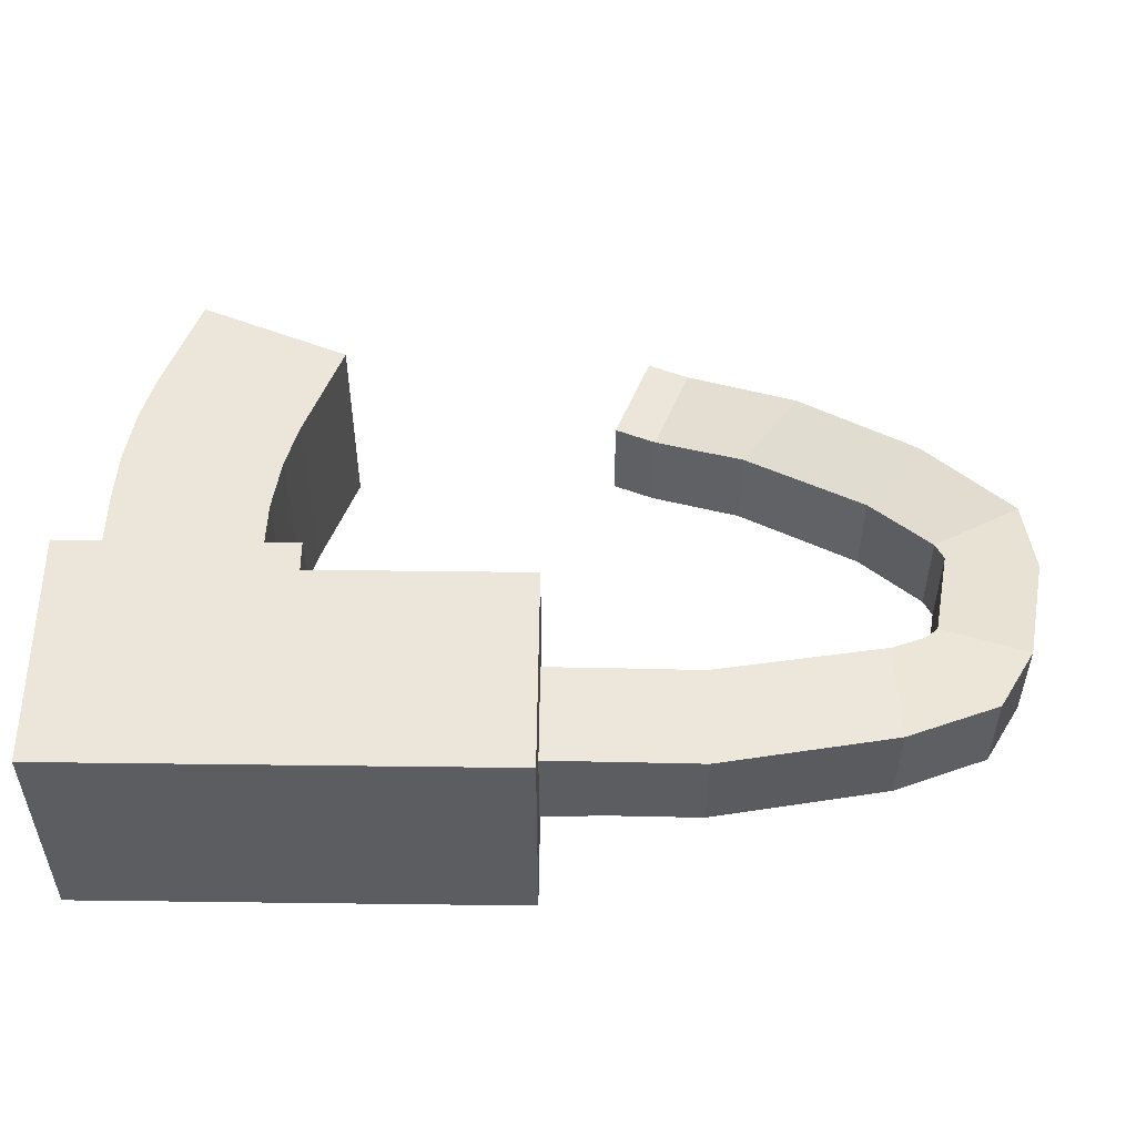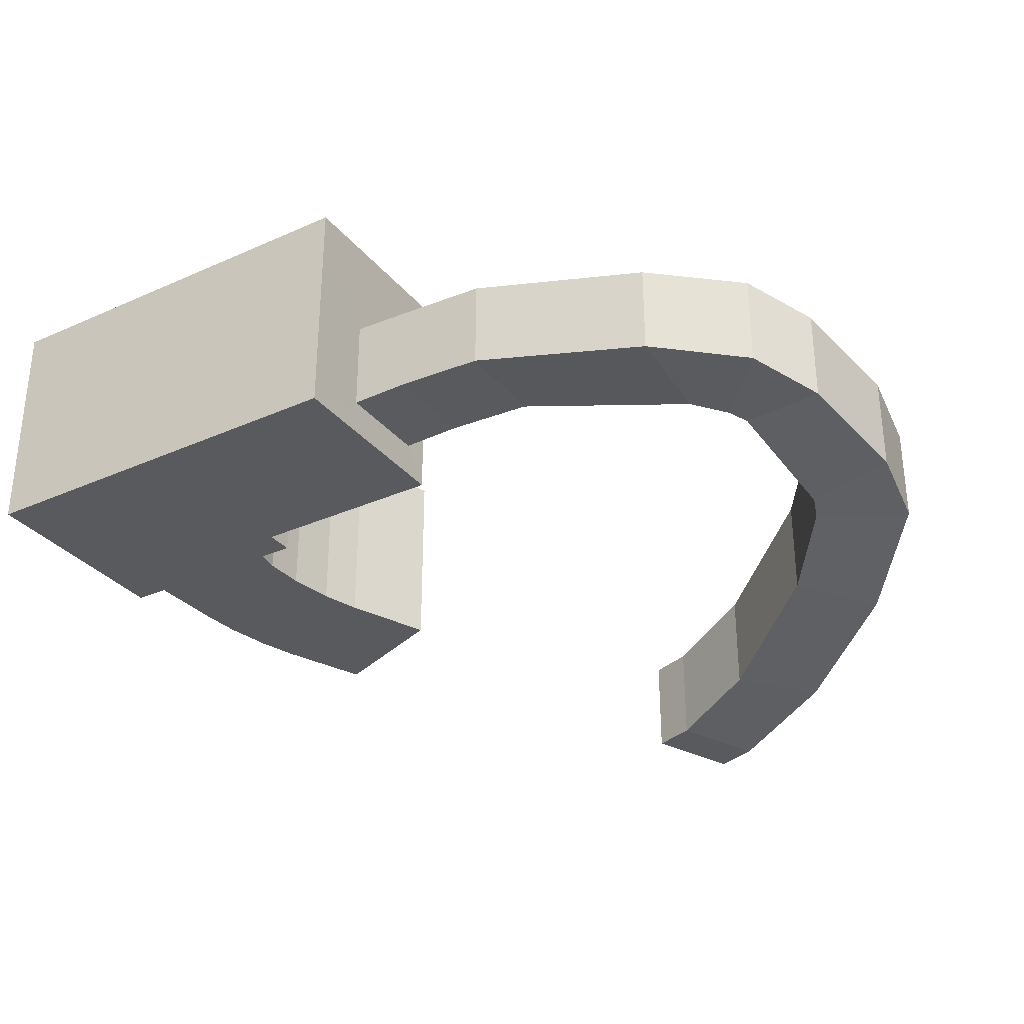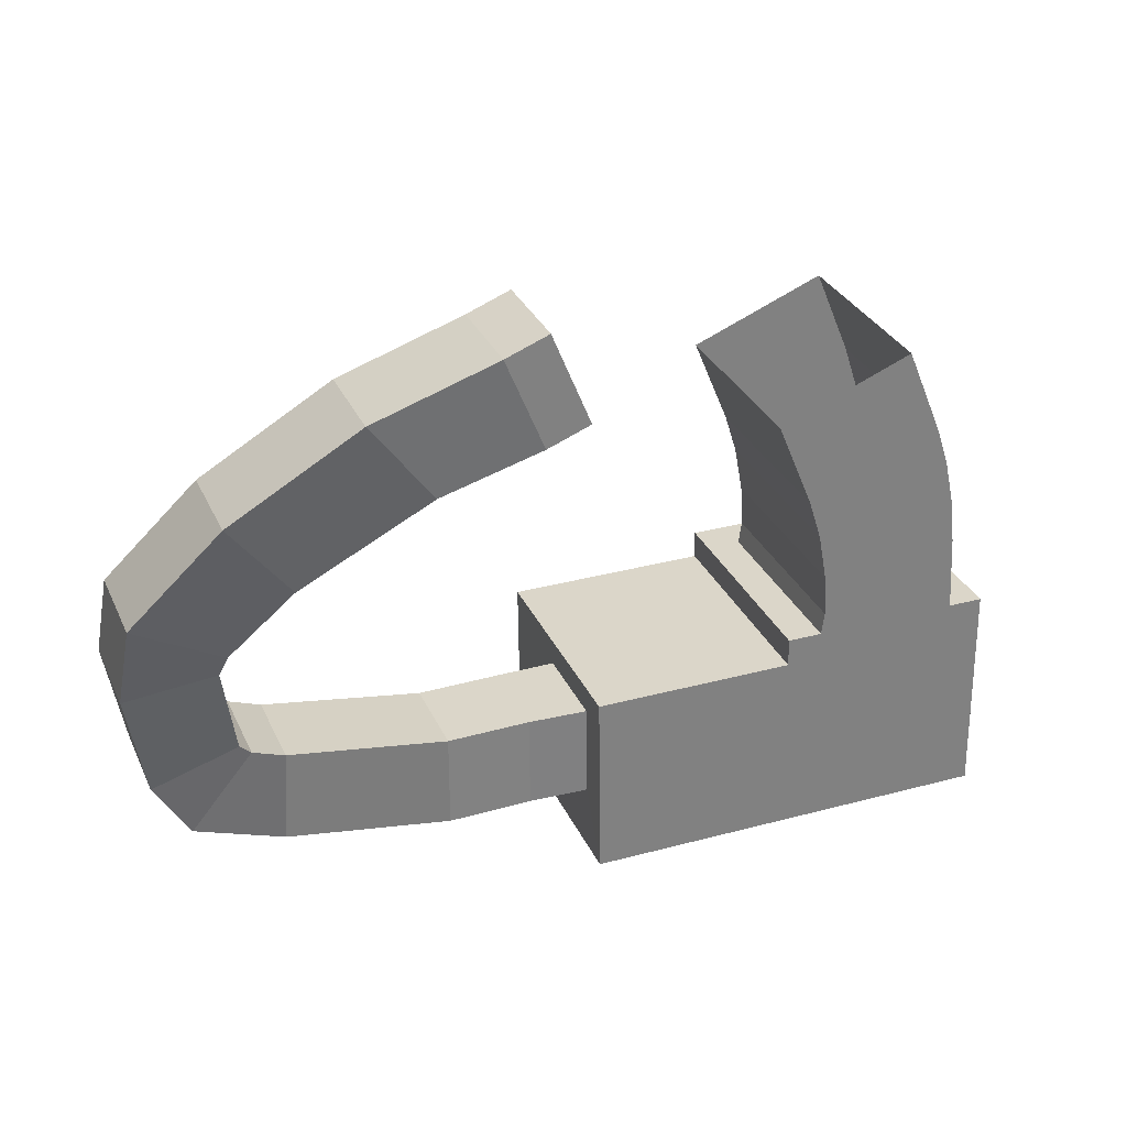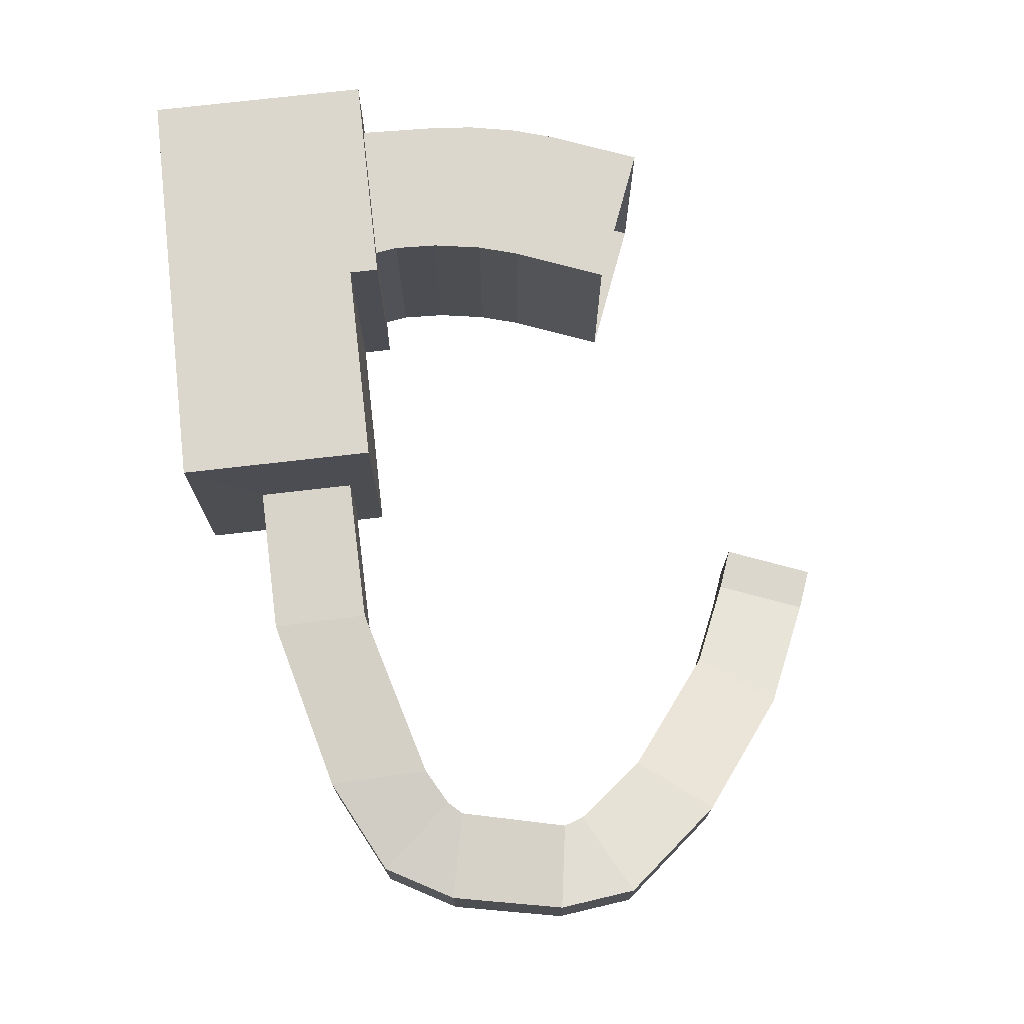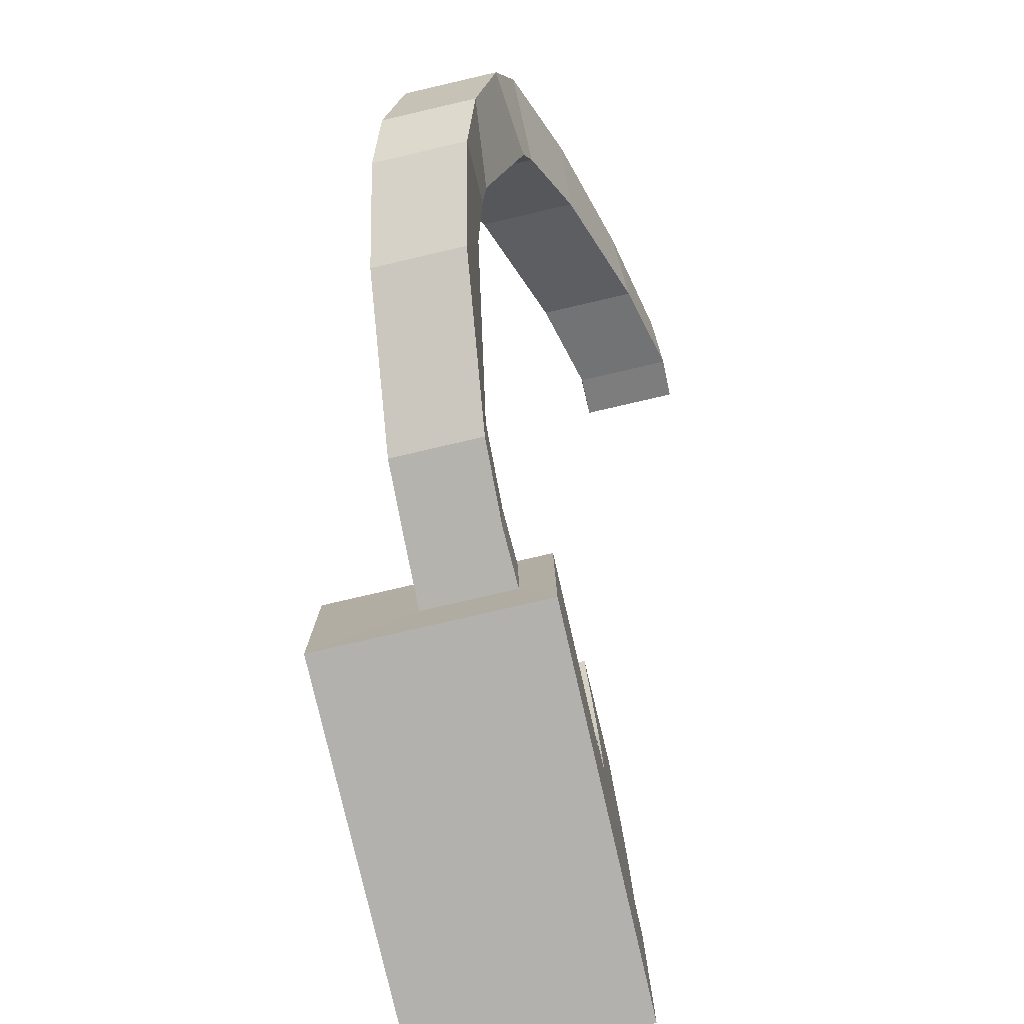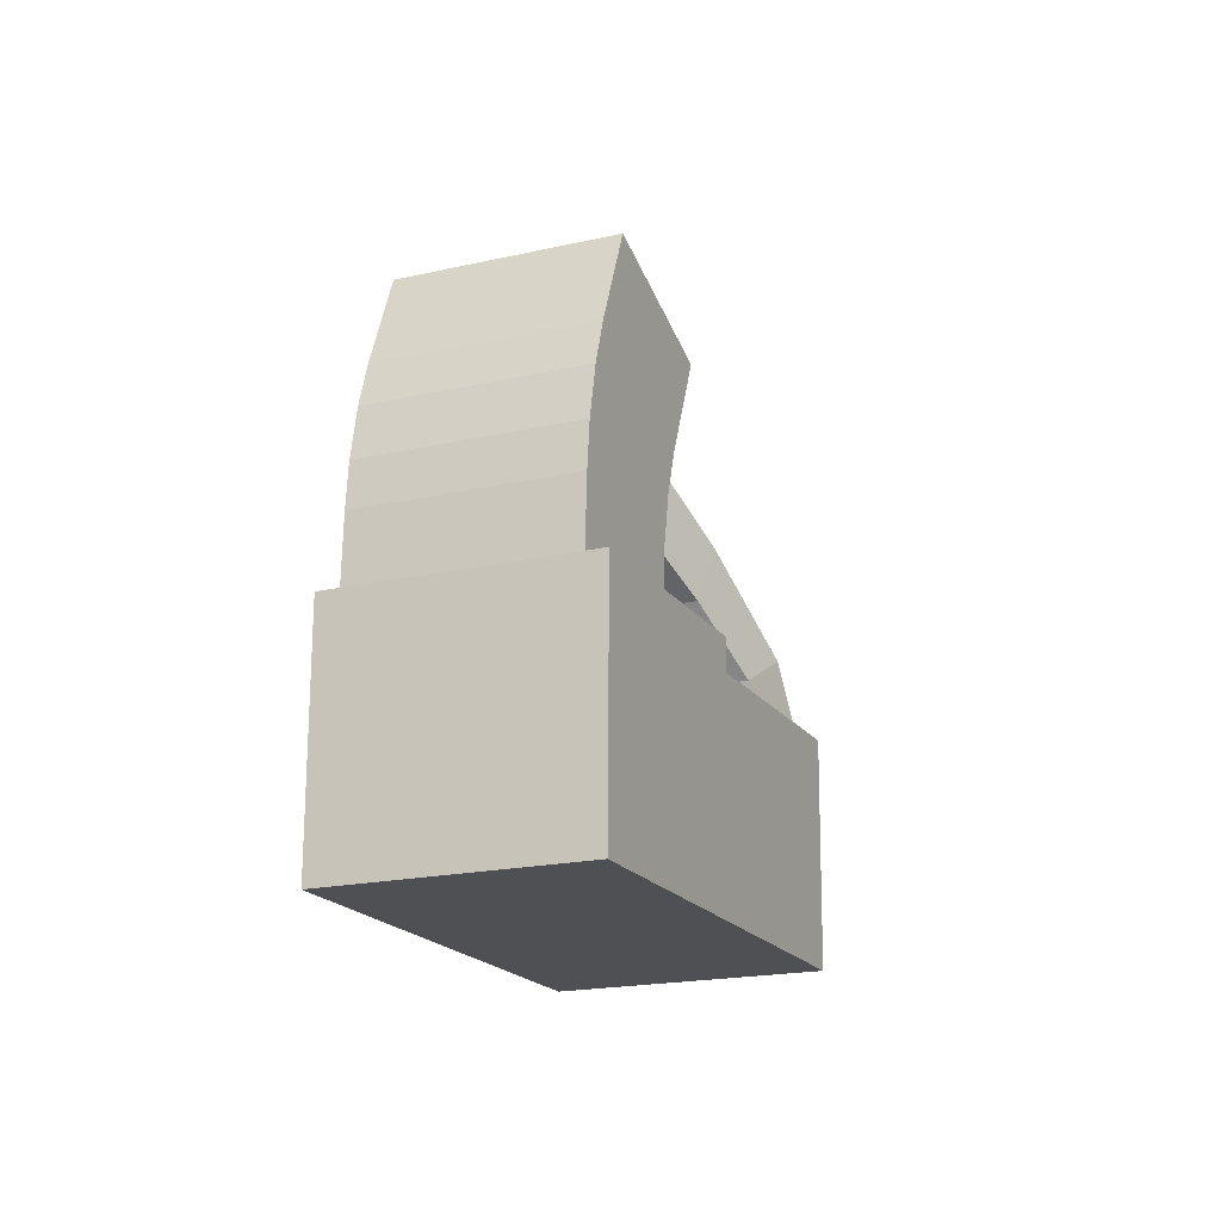
<metadata>
{"format":"obj","ext":"obj","renderer":"f3d","projection":"perspective","resolution":1024,"background":"white","views":[{"elev":-35.6,"azim":179.9,"up":"+Z"},{"elev":-31.8,"azim":-148.6,"up":"+Y"},{"elev":30.0,"azim":-20.8,"up":"+Z"},{"elev":73.3,"azim":-97.3,"up":"+Y"},{"elev":-79.9,"azim":-77.0,"up":"+Z"},{"elev":-18.2,"azim":114.3,"up":"+Z"}]}
</metadata>
<code>
o Switch_Room
v 0.6916 0 -5.714
v 3.551 0 -4.529
v 3.551 4.251 -4.529
v 0.6916 4.251 -5.714
v 4.992 4.251 -10.78
v 1.898 4.251 -10.82
v 1.149 -3e-06 -10.83
v 1.149 5 -10.83
v 5.741 5 -10.77
v 5.741 0 -10.77
v 1.898 -3e-06 -10.82
v 4.992 0 -10.78
v 4.91 4.251 -9.153
v 4.321 4.251 -6.387
v 3.542 4.251 -8.266
v 4.817 4.251 -8.257
v 4.601 4.251 -7.244
v 1.461 4.251 -7.572
v 1.962 4.251 -10.34
v 3.34 4.251 -8.35
v 1.73 4.251 -8.429
v 1.913 4.251 -9.441
v 1.962 -2e-06 -10.34
v 1.461 -1e-06 -7.572
v 1.913 -2e-06 -9.441
v 1.73 -1e-06 -8.429
v 4.321 1e-06 -6.387
v 4.91 1e-06 -9.153
v 4.601 1e-06 -7.244
v 4.817 1e-06 -8.257
v 1.157 -3e-06 -11.44
v 1.157 5 -11.44
v 5.748 5 -11.38
v 5.748 0 -11.38
v 1.207 -4e-06 -15.52
v 1.207 5 -15.52
v 5.799 5 -15.46
v 5.799 -1e-06 -15.46
v -3.162 0.7525 -12.07
v -3.162 2.781 -12.07
v -3.138 0.7525 -14.09
v -3.138 2.781 -14.09
v 1.905 -3e-06 -11.43
v 5 -0 -11.39
v 1.898 4.251 -10.82
v 4.992 4.251 -10.78
v 3.445 5 -10.8
v 3.445 5 -10.8
v 1.934 -3e-06 -15.51
v 5.071 -1e-06 -15.47
v 1.884 5 -11.43
v 5.021 5 -11.39
v 5.071 5 -15.47
v 1.934 5 -15.51
v -3.175 -7e-06 -11.49
v -3.175 5 -11.49
v -3.125 -8e-06 -15.57
v -3.125 5 -15.57
v -4.434 0.7934 -12.07
v -4.434 2.747 -12.07
v -4.434 0.7866 -14.09
v -4.434 2.741 -14.09
v -5.515 -3.466 -1.146
v -5.515 -1.437 -1.146
v -4.742 -3.466 -3.021
v -4.742 -1.437 -3.021
v -6.385 -3.466 -1.492
v -6.385 -1.437 -1.492
v -5.612 -3.466 -3.367
v -5.612 -1.437 -3.367
v -12.95 -1.405 -6.74
v -12.95 0.6244 -6.74
v -11.15 -1.405 -7.676
v -11.15 0.6244 -7.676
v -10.58 -0.2029 -10.7
v -10.58 1.751 -10.7
v -11.88 -0.2097 -12.26
v -11.88 1.744 -12.26
v -10.85 1.626 -10.41
v -11.3 0.7655 -8.107
v -11.3 -1.253 -8.109
v -10.85 -0.3369 -10.41
v -13.15 -1.066 -8.424
v -12.68 -0.5422 -10.84
v -13.15 0.9421 -8.426
v -12.68 1.432 -10.84
v -8.728 -2.925 -2.614
v -11.2 -2.153 -4.573
v -11.2 -0.1238 -4.573
v -8.728 -0.8959 -2.614
v -7.492 -2.972 -4.242
v -9.944 -2.054 -6.165
v -7.492 -0.9428 -4.242
v -9.944 -0.0249 -6.165
v -9.851 0.05356 -11.11
v -6.255 0.7232 -12.07
v -6.255 2.677 -12.07
v -9.851 2.008 -11.11
v -9.907 0.2412 -13.23
v -6.255 0.7165 -14.09
v -9.907 2.195 -13.23
v -6.255 2.671 -14.09
f 4 1 24 18
f 28 13 5 12
f 3 4 18 20 15 14
f 8 47 51 32
f 2 3 14 27
f 19 23 11 6
f 13 16 15
f 16 17 15
f 17 14 15
f 18 21 20
f 21 22 20
f 22 19 20
f 35 36 54 49
f 23 19 22 25
f 25 22 21 26
f 26 21 18 24
f 13 28 30 16
f 16 30 29 17
f 17 29 27 14
f 46 48 9 5
f 33 34 38 37
f 50 53 37 38
f 7 8 32 31
f 8 7 11 6
f 10 9 5 12
f 9 10 34 33
f 38 34 44 50
f 35 31 55 57
f 36 35 57 58
f 32 36 58 56
f 31 32 56 55
f 27 24 1 2
f 26 24 27 29
f 25 26 29 30
f 23 25 30 28
f 12 11 23 28
f 11 7 31 43
f 44 34 10 12
f 12 44 43 11
f 52 33 37 53
f 48 9 33 52
f 32 51 54 36
f 13 15 20 19 6 45 46 5
f 52 53 54 51
f 48 52 51 47
f 53 50 49 54
f 47 46 45 48
f 6 8 47 45
f 35 49 43 31
f 49 50 44 43
f 40 39 55 56
f 39 41 57 55
f 41 42 58 57
f 42 40 56 58
f 42 41 61 62
f 39 40 60 59
f 40 42 62 60
f 41 39 59 61
f 65 66 70 69
f 64 63 67 68
f 66 64 68 70
f 63 65 69 67
f 101 99 77 78
f 59 60 97 96
f 99 95 75 77
f 88 92 73 71
f 92 94 74 73
f 94 89 72 74
f 69 70 93 91
f 68 67 87 90
f 70 68 90 93
f 67 69 91 87
f 60 62 102 97
f 98 101 78 76
f 62 61 100 102
f 61 59 96 100
f 74 72 85 80
f 71 73 81 83
f 72 71 83 85
f 74 80 81 73
f 84 82 75 77
f 86 84 77 78
f 79 76 75 82
f 86 79 80 85
f 84 86 85 83
f 82 84 83 81
f 79 82 81 80
f 79 86 78 76
f 88 89 90 87
f 92 88 87 91
f 94 92 91 93
f 89 94 93 90
f 89 88 71 72
f 96 97 98 95
f 95 99 100 96
f 99 101 102 100
f 101 98 97 102
f 95 98 76 75

</code>
